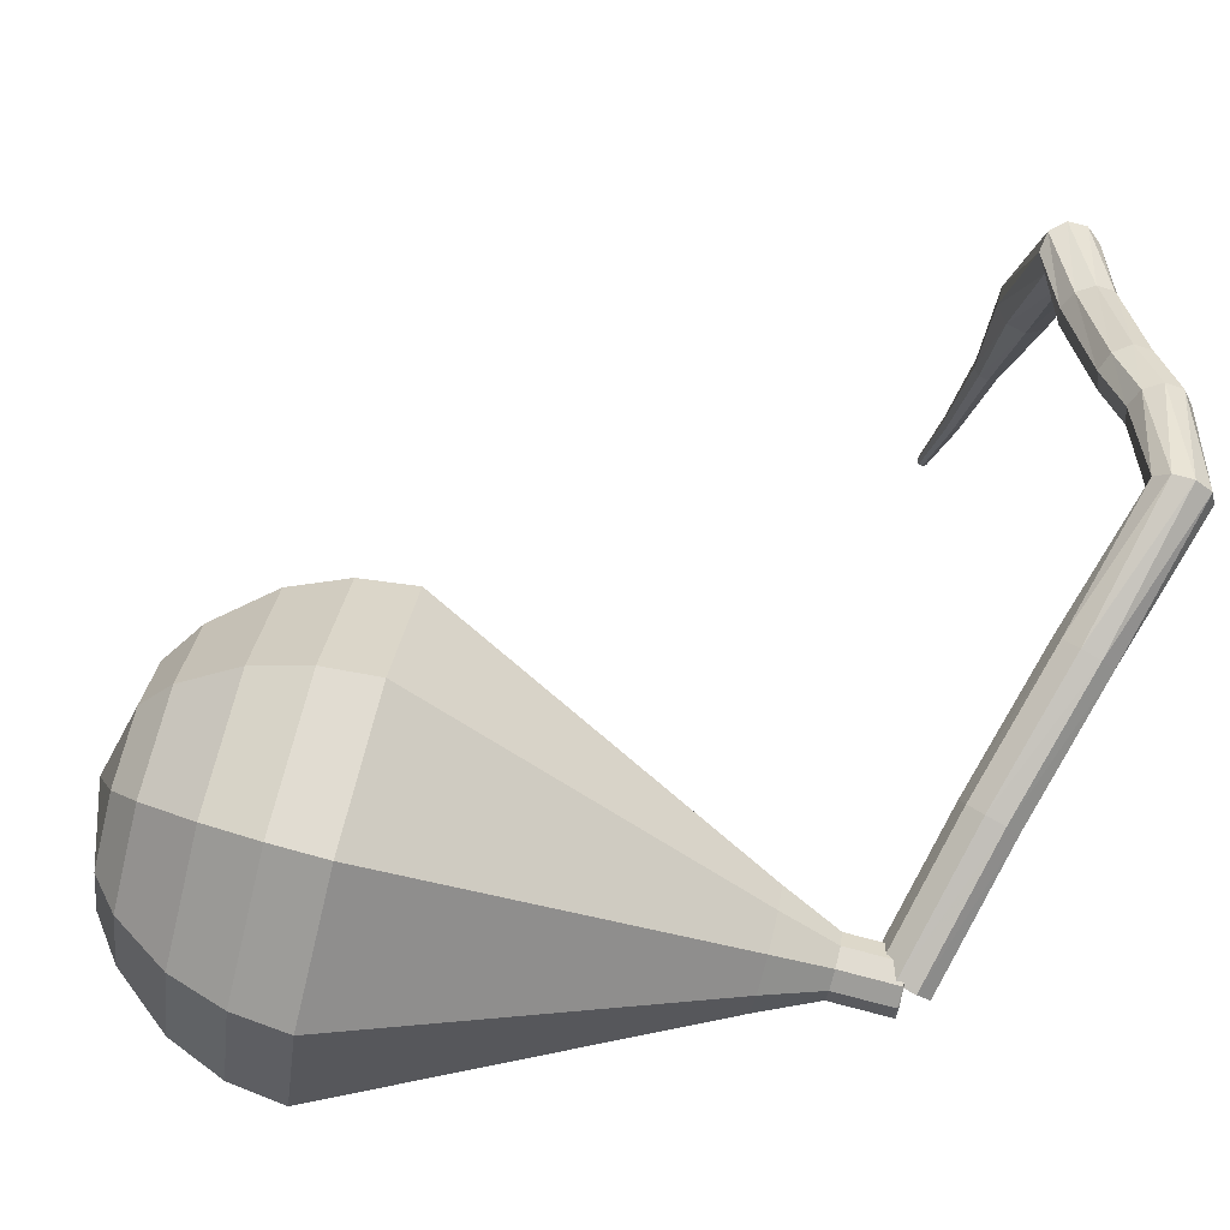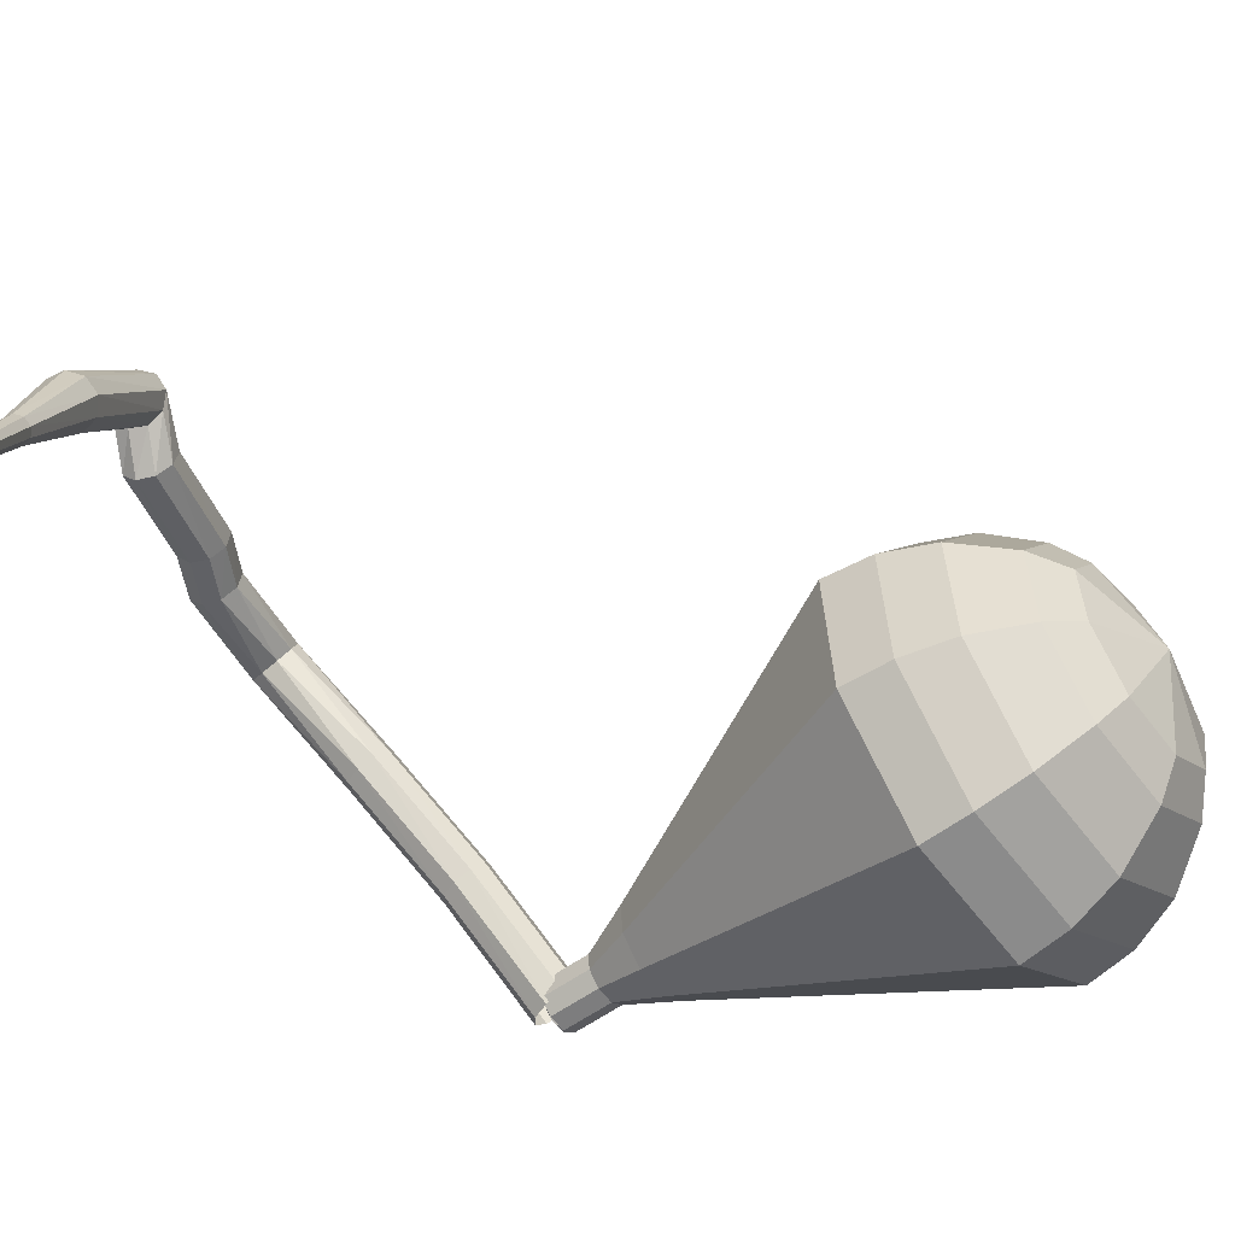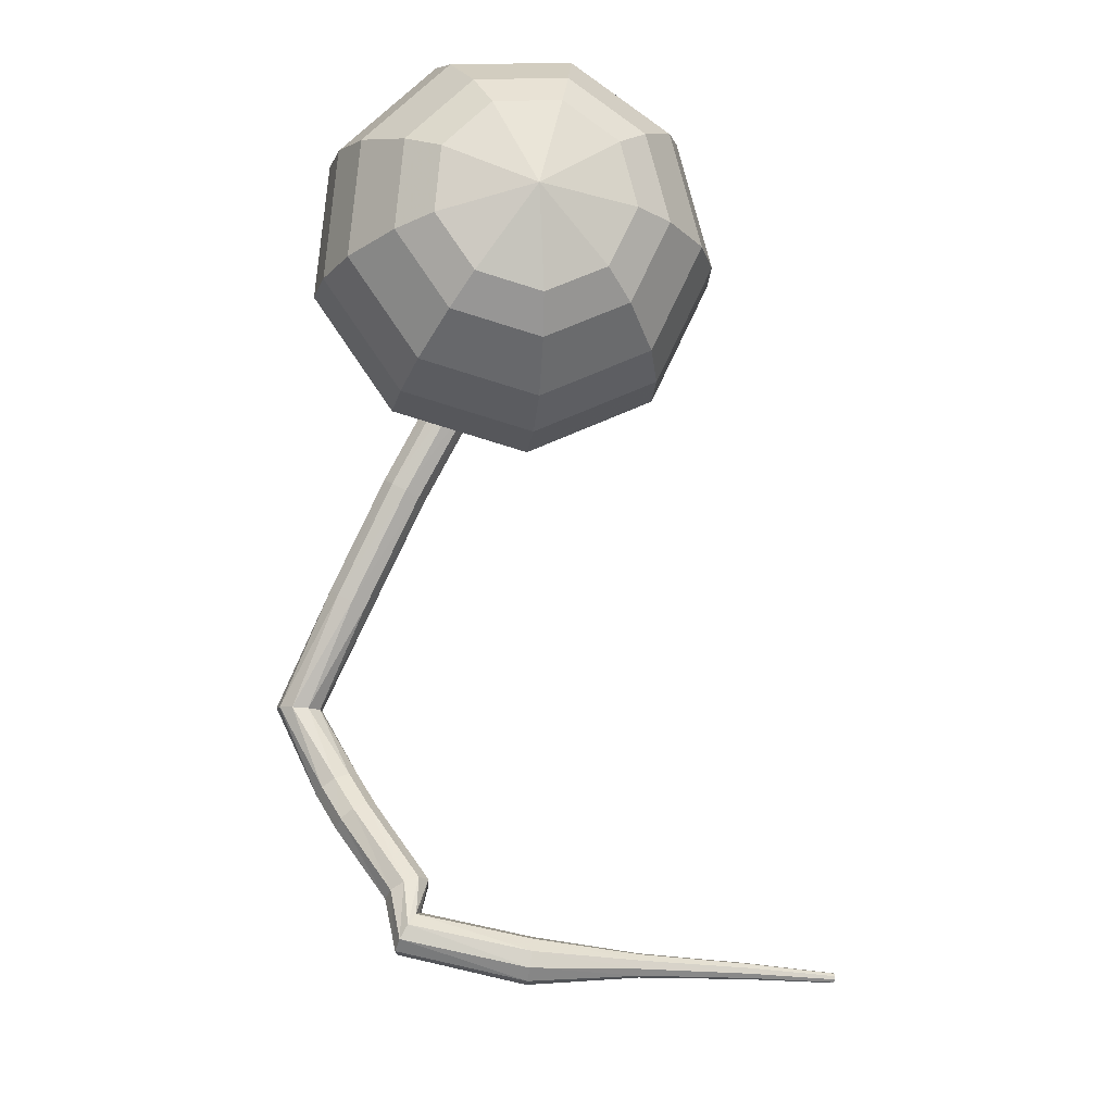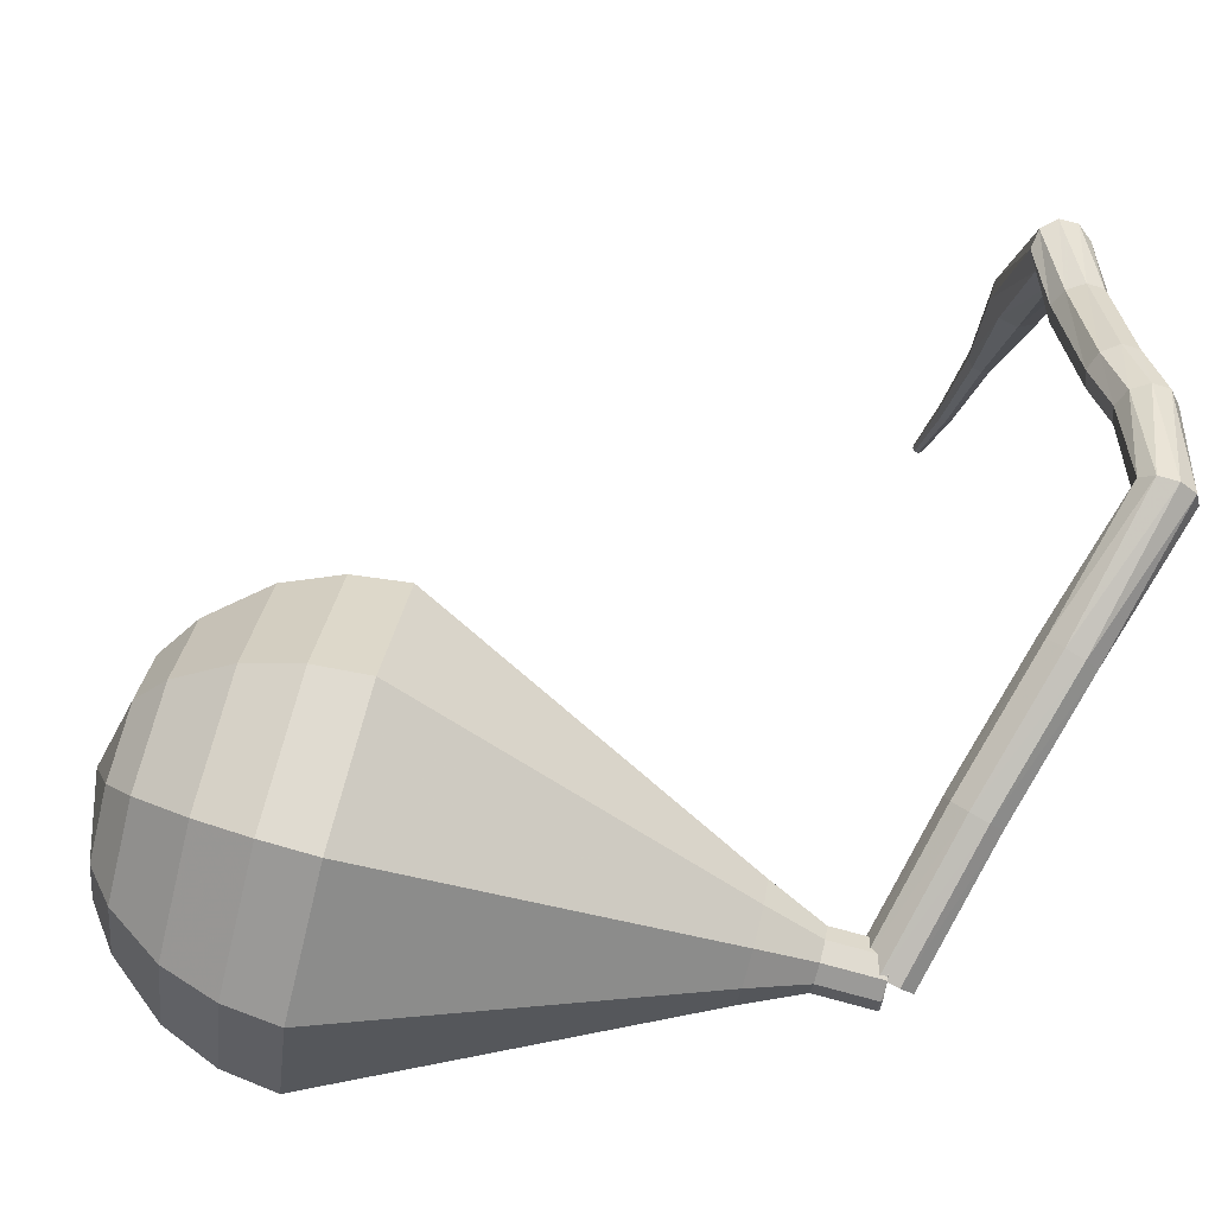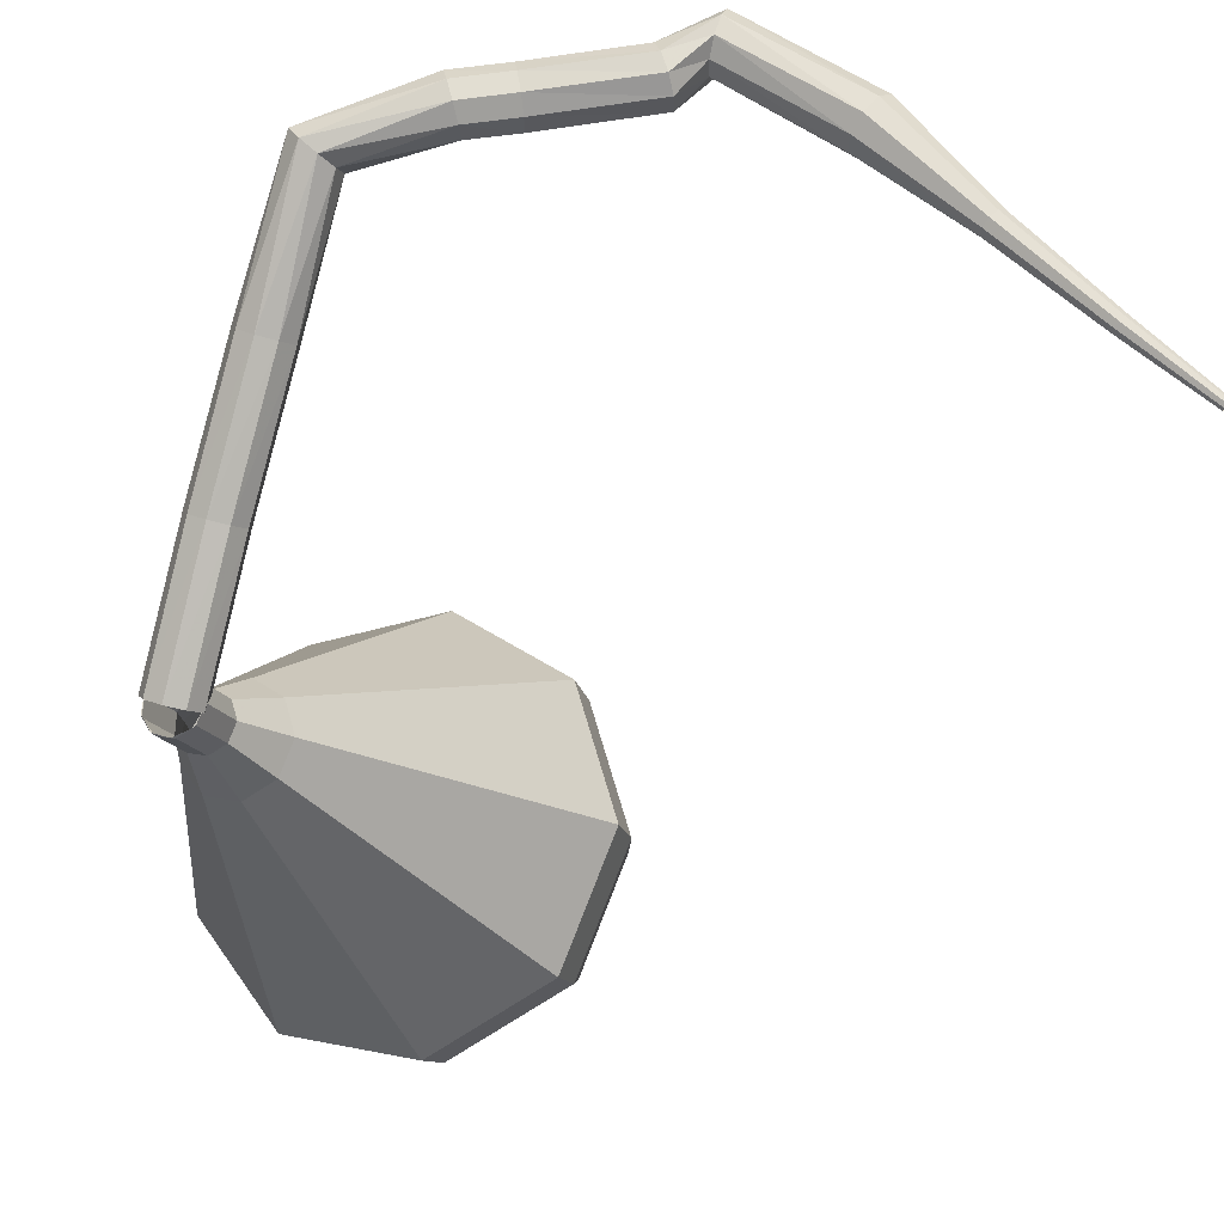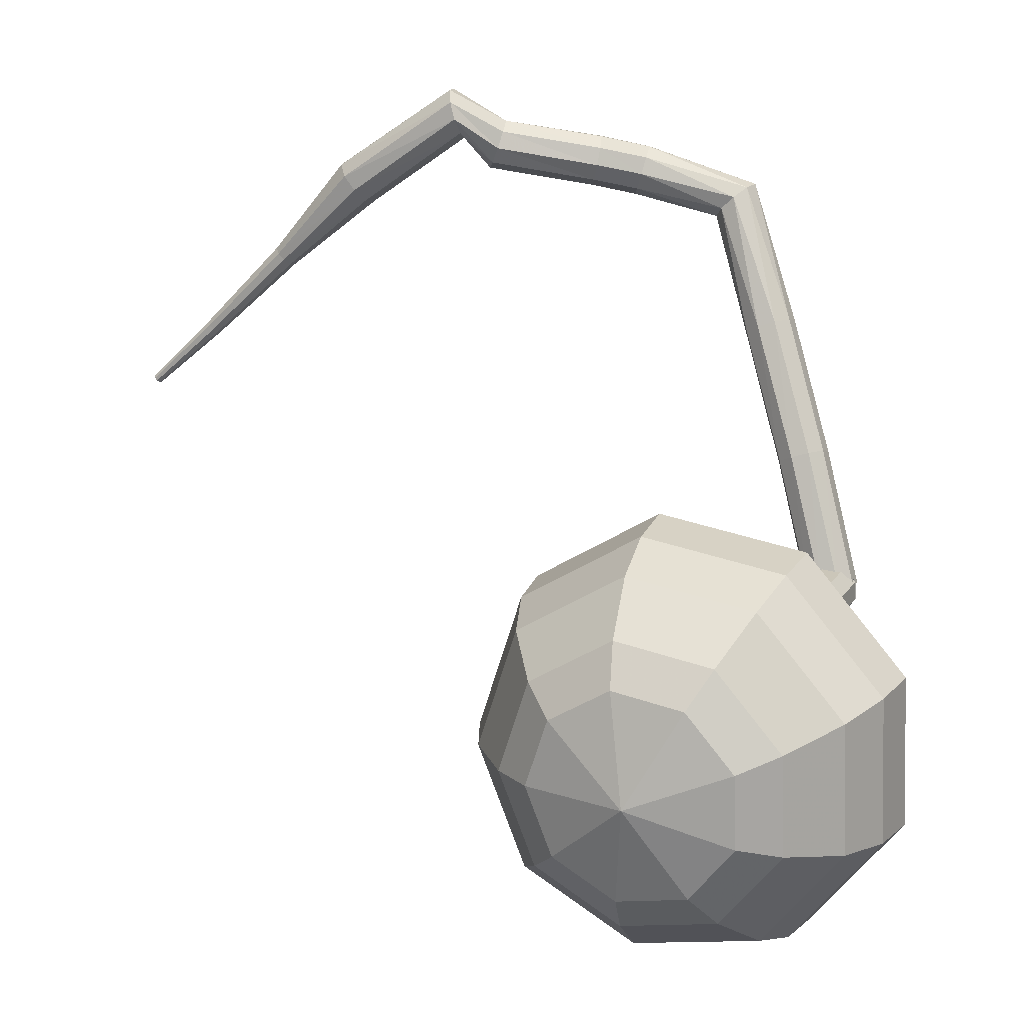
<metadata>
{"format":"obj","ext":"obj","renderer":"f3d","projection":"perspective","resolution":1024,"background":"white","views":[{"elev":26.2,"azim":68.9,"up":"+Y"},{"elev":-34.2,"azim":-82.3,"up":"+Y"},{"elev":46.9,"azim":-132.6,"up":"+Z"},{"elev":27.2,"azim":69.6,"up":"+Y"},{"elev":-31.5,"azim":172.4,"up":"+Y"},{"elev":31.1,"azim":-4.4,"up":"+Y"}]}
</metadata>
<code>
g tube1
v 165.1 148.8 176.6
v 165 148.4 176
v 164.5 148.1 175.8
v 163.8 148 175.9
v 163.3 148.2 176.3
v 163.2 148.6 176.8
v 163.6 149 177.3
v 164.2 149.2 177.4
v 164.8 149.1 177.1
v 165.1 148.8 176.6
v 164.3 153 173.6
v 164.1 152.6 173.1
v 163.6 152.3 172.8
v 162.9 152.2 172.9
v 162.4 152.4 173.3
v 162.3 152.8 173.9
v 162.7 153.2 174.3
v 163.3 153.4 174.4
v 164 153.4 174.1
v 164.3 153 173.6
v 163.3 157.1 170.4
v 163.2 156.7 169.9
v 162.6 156.3 169.6
v 162 156.2 169.7
v 161.5 156.4 170.1
v 161.4 156.8 170.6
v 161.7 157.3 171.1
v 162.3 157.5 171.2
v 163 157.4 170.9
v 163.3 157.1 170.4
v 162 161.5 167.1
v 162.1 161.1 166.6
v 161.8 160.6 166.3
v 161.3 160.1 166.4
v 160.8 160 166.8
v 160.5 160.3 167.4
v 160.6 160.8 167.8
v 161 161.4 167.9
v 161.6 161.6 167.6
v 162 161.5 167.1
v 158 162.7 165.8
v 158 162.4 165.2
v 158 161.8 164.9
v 157.8 161.2 165
v 157.6 160.8 165.5
v 157.4 160.8 166.1
v 157.4 161.3 166.7
v 157.5 162 166.8
v 157.8 162.5 166.4
v 158 162.7 165.8
v 156.1 163.2 165.8
v 156.1 162.9 165.2
v 156.1 162.3 164.8
v 155.9 161.7 164.9
v 155.8 161.3 165.5
v 155.7 161.3 166.1
v 155.7 161.7 166.7
v 155.8 162.4 166.8
v 155.9 163 166.4
v 156.1 163.2 165.8
v 152.4 163.6 165
v 152.4 163.4 164.4
v 152.2 162.8 164
v 152 162.2 164.1
v 151.8 161.8 164.7
v 151.7 161.8 165.3
v 151.8 162.2 165.9
v 151.9 162.9 166
v 152.2 163.4 165.6
v 152.4 163.6 165
v 150.2 164.9 164.9
v 150.3 164.7 164.3
v 150.6 164.2 163.9
v 150.8 163.6 164
v 150.8 163.1 164.6
v 150.7 163.1 165.2
v 150.5 163.5 165.7
v 150.3 164.1 165.9
v 150.1 164.7 165.5
v 150.2 164.9 164.9
v 145.8 161.6 164.1
v 146 161.5 163.4
v 146.5 161 163.1
v 146.9 160.5 163.2
v 147.2 160.2 163.7
v 147.1 160.1 164.4
v 146.8 160.4 164.9
v 146.3 160.9 165
v 145.9 161.3 164.7
v 145.8 161.6 164.1
v 143.1 157.8 163.7
v 143.2 157.8 163.4
v 143.4 157.6 163.2
v 143.7 157.3 163.3
v 143.8 157.2 163.5
v 143.8 157.2 163.9
v 143.6 157.3 164.1
v 143.4 157.5 164.2
v 143.2 157.7 164
v 143.1 157.8 163.7
v 140.1 154.4 163.3
v 140.2 154.4 163.1
v 140.3 154.3 163
v 140.5 154.1 163.1
v 140.6 154 163.2
v 140.6 154 163.5
v 140.5 154.1 163.6
v 140.3 154.2 163.7
v 140.2 154.4 163.6
v 140.1 154.4 163.3
v 137.7 151.9 163.1
v 137.7 151.8 163
v 137.8 151.7 162.9
v 137.9 151.7 162.9
v 138 151.6 163
v 138 151.6 163.2
v 137.9 151.6 163.3
v 137.8 151.7 163.3
v 137.7 151.8 163.2
v 137.7 151.9 163.1
f 1 2 12
f 12 11 1
f 2 3 13
f 13 12 2
f 3 4 14
f 14 13 3
f 4 5 15
f 15 14 4
f 5 6 16
f 16 15 5
f 6 7 17
f 17 16 6
f 7 8 18
f 18 17 7
f 8 9 19
f 19 18 8
f 9 10 20
f 20 19 9
f 11 12 22
f 22 21 11
f 12 13 23
f 23 22 12
f 13 14 24
f 24 23 13
f 14 15 25
f 25 24 14
f 15 16 26
f 26 25 15
f 16 17 27
f 27 26 16
f 17 18 28
f 28 27 17
f 18 19 29
f 29 28 18
f 19 20 30
f 30 29 19
f 21 22 32
f 32 31 21
f 22 23 33
f 33 32 22
f 23 24 34
f 34 33 23
f 24 25 35
f 35 34 24
f 25 26 36
f 36 35 25
f 26 27 37
f 37 36 26
f 27 28 38
f 38 37 27
f 28 29 39
f 39 38 28
f 29 30 40
f 40 39 29
f 31 32 42
f 42 41 31
f 32 33 43
f 43 42 32
f 33 34 44
f 44 43 33
f 34 35 45
f 45 44 34
f 35 36 46
f 46 45 35
f 36 37 47
f 47 46 36
f 37 38 48
f 48 47 37
f 38 39 49
f 49 48 38
f 39 40 50
f 50 49 39
f 41 42 52
f 52 51 41
f 42 43 53
f 53 52 42
f 43 44 54
f 54 53 43
f 44 45 55
f 55 54 44
f 45 46 56
f 56 55 45
f 46 47 57
f 57 56 46
f 47 48 58
f 58 57 47
f 48 49 59
f 59 58 48
f 49 50 60
f 60 59 49
f 51 52 62
f 62 61 51
f 52 53 63
f 63 62 52
f 53 54 64
f 64 63 53
f 54 55 65
f 65 64 54
f 55 56 66
f 66 65 55
f 56 57 67
f 67 66 56
f 57 58 68
f 68 67 57
f 58 59 69
f 69 68 58
f 59 60 70
f 70 69 59
f 61 62 72
f 72 71 61
f 62 63 73
f 73 72 62
f 63 64 74
f 74 73 63
f 64 65 75
f 75 74 64
f 65 66 76
f 76 75 65
f 66 67 77
f 77 76 66
f 67 68 78
f 78 77 67
f 68 69 79
f 79 78 68
f 69 70 80
f 80 79 69
f 71 72 82
f 82 81 71
f 72 73 83
f 83 82 72
f 73 74 84
f 84 83 73
f 74 75 85
f 85 84 74
f 75 76 86
f 86 85 75
f 76 77 87
f 87 86 76
f 77 78 88
f 88 87 77
f 78 79 89
f 89 88 78
f 79 80 90
f 90 89 79
f 81 82 92
f 92 91 81
f 82 83 93
f 93 92 82
f 83 84 94
f 94 93 83
f 84 85 95
f 95 94 84
f 85 86 96
f 96 95 85
f 86 87 97
f 97 96 86
f 87 88 98
f 98 97 87
f 88 89 99
f 99 98 88
f 89 90 100
f 100 99 89
f 91 92 102
f 102 101 91
f 92 93 103
f 103 102 92
f 93 94 104
f 104 103 93
f 94 95 105
f 105 104 94
f 95 96 106
f 106 105 95
f 96 97 107
f 107 106 96
f 97 98 108
f 108 107 97
f 98 99 109
f 109 108 98
f 99 100 110
f 110 109 99
f 101 102 112
f 112 111 101
f 102 103 113
f 113 112 102
f 103 104 114
f 114 113 103
f 104 105 115
f 115 114 104
f 105 106 116
f 116 115 105
f 106 107 117
f 117 116 106
f 107 108 118
f 118 117 107
f 108 109 119
f 119 118 108
f 109 110 120
f 120 119 109
v 164.5 149.5 176.6
v 163.9 149.5 176.3
v 163.4 149 176.1
v 163.3 148.3 176.2
v 163.6 147.8 176.4
v 164.2 147.6 176.7
v 164.7 147.9 177
v 165.1 148.5 177
v 165 149.1 176.9
v 164.5 149.5 176.6
v 164.6 149.5 176.6
v 164 149.5 176.2
v 163.5 149.1 176.1
v 163.3 148.4 176.1
v 163.5 147.9 176.4
v 164 147.6 176.7
v 164.6 147.8 177
v 165 148.4 177.1
v 165 149 176.9
v 164.6 149.5 176.6
v 163.7 149.9 178.2
v 163.1 149.9 177.9
v 162.6 149.5 177.7
v 162.4 148.9 177.8
v 162.6 148.3 178.1
v 163.1 148 178.4
v 163.7 148.2 178.7
v 164.1 148.8 178.7
v 164.1 149.5 178.6
v 163.7 149.9 178.2
v 163.2 151.1 179.9
v 162.1 151.2 179.3
v 161.1 150.4 179
v 160.7 149.2 179.1
v 161.1 148.1 179.6
v 162.1 147.6 180.3
v 163.2 148 180.8
v 164 149 180.9
v 163.9 150.3 180.5
v 163.2 151.1 179.9
v 162.7 152.4 181.6
v 161 152.5 180.7
v 159.5 151.3 180.2
v 159 149.5 180.4
v 159.6 147.8 181.1
v 161.1 147.1 182.1
v 162.8 147.7 182.8
v 163.8 149.3 183
v 163.8 151.1 182.5
v 162.7 152.4 181.6
v 162.2 153.7 183.3
v 159.9 153.8 182.1
v 158 152.2 181.4
v 157.3 149.8 181.6
v 158.1 147.6 182.6
v 160.1 146.6 183.9
v 162.3 147.4 184.9
v 163.7 149.5 185.2
v 163.7 152 184.5
v 162.2 153.7 183.3
v 161.2 156.2 186.6
v 157.8 156.4 184.8
v 154.9 154.1 183.8
v 153.8 150.4 184.2
v 155 147.1 185.7
v 158 145.7 187.6
v 161.4 146.8 189.1
v 163.5 150 189.5
v 163.5 153.7 188.5
v 161.2 156.2 186.6
v 160.2 158.8 190
v 155.7 159 187.5
v 151.8 155.9 186.2
v 150.3 151 186.7
v 152 146.6 188.7
v 156 144.7 191.3
v 160.4 146.2 193.3
v 163.3 150.4 193.8
v 163.2 155.4 192.5
v 160.2 158.8 190
v 159.3 159 191.6
v 154.9 159.2 189.2
v 151.1 156.2 188
v 149.7 151.5 188.4
v 151.3 147.2 190.3
v 155.1 145.3 192.9
v 159.5 146.8 194.8
v 162.2 150.9 195.3
v 162.2 155.7 194
v 159.3 159 191.6
v 158.1 158.7 193.2
v 154.2 158.9 191.1
v 150.8 156.2 190
v 149.5 152 190.4
v 150.9 148.1 192.1
v 154.4 146.5 194.4
v 158.2 147.8 196.1
v 160.7 151.5 196.5
v 160.7 155.8 195.4
v 158.1 158.7 193.2
v 156.6 157.7 194.8
v 153.6 157.8 193.2
v 151 155.8 192.4
v 150 152.6 192.7
v 151.1 149.7 194
v 153.7 148.4 195.7
v 156.7 149.4 197
v 158.6 152.2 197.3
v 158.5 155.5 196.5
v 156.6 157.7 194.8
v 155.5 156.7 195.6
v 153.4 156.8 194.5
v 151.5 155.3 193.8
v 150.8 153 194
v 151.6 150.8 195
v 153.5 149.9 196.3
v 155.6 150.6 197.2
v 157 152.7 197.5
v 157 155.1 196.8
v 155.5 156.7 195.6
v 153.6 153.6 196.5
v 153.6 153.6 196.5
v 153.6 153.6 196.5
v 153.6 153.6 196.5
v 153.6 153.6 196.5
v 153.6 153.6 196.5
v 153.6 153.6 196.5
v 153.6 153.6 196.5
v 153.6 153.6 196.5
v 153.6 153.6 196.5
f 121 122 132
f 132 131 121
f 122 123 133
f 133 132 122
f 123 124 134
f 134 133 123
f 124 125 135
f 135 134 124
f 125 126 136
f 136 135 125
f 126 127 137
f 137 136 126
f 127 128 138
f 138 137 127
f 128 129 139
f 139 138 128
f 129 130 140
f 140 139 129
f 131 132 142
f 142 141 131
f 132 133 143
f 143 142 132
f 133 134 144
f 144 143 133
f 134 135 145
f 145 144 134
f 135 136 146
f 146 145 135
f 136 137 147
f 147 146 136
f 137 138 148
f 148 147 137
f 138 139 149
f 149 148 138
f 139 140 150
f 150 149 139
f 141 142 152
f 152 151 141
f 142 143 153
f 153 152 142
f 143 144 154
f 154 153 143
f 144 145 155
f 155 154 144
f 145 146 156
f 156 155 145
f 146 147 157
f 157 156 146
f 147 148 158
f 158 157 147
f 148 149 159
f 159 158 148
f 149 150 160
f 160 159 149
f 151 152 162
f 162 161 151
f 152 153 163
f 163 162 152
f 153 154 164
f 164 163 153
f 154 155 165
f 165 164 154
f 155 156 166
f 166 165 155
f 156 157 167
f 167 166 156
f 157 158 168
f 168 167 157
f 158 159 169
f 169 168 158
f 159 160 170
f 170 169 159
f 161 162 172
f 172 171 161
f 162 163 173
f 173 172 162
f 163 164 174
f 174 173 163
f 164 165 175
f 175 174 164
f 165 166 176
f 176 175 165
f 166 167 177
f 177 176 166
f 167 168 178
f 178 177 167
f 168 169 179
f 179 178 168
f 169 170 180
f 180 179 169
f 171 172 182
f 182 181 171
f 172 173 183
f 183 182 172
f 173 174 184
f 184 183 173
f 174 175 185
f 185 184 174
f 175 176 186
f 186 185 175
f 176 177 187
f 187 186 176
f 177 178 188
f 188 187 177
f 178 179 189
f 189 188 178
f 179 180 190
f 190 189 179
f 181 182 192
f 192 191 181
f 182 183 193
f 193 192 182
f 183 184 194
f 194 193 183
f 184 185 195
f 195 194 184
f 185 186 196
f 196 195 185
f 186 187 197
f 197 196 186
f 187 188 198
f 198 197 187
f 188 189 199
f 199 198 188
f 189 190 200
f 200 199 189
f 191 192 202
f 202 201 191
f 192 193 203
f 203 202 192
f 193 194 204
f 204 203 193
f 194 195 205
f 205 204 194
f 195 196 206
f 206 205 195
f 196 197 207
f 207 206 196
f 197 198 208
f 208 207 197
f 198 199 209
f 209 208 198
f 199 200 210
f 210 209 199
f 201 202 212
f 212 211 201
f 202 203 213
f 213 212 202
f 203 204 214
f 214 213 203
f 204 205 215
f 215 214 204
f 205 206 216
f 216 215 205
f 206 207 217
f 217 216 206
f 207 208 218
f 218 217 207
f 208 209 219
f 219 218 208
f 209 210 220
f 220 219 209
f 211 212 222
f 222 221 211
f 212 213 223
f 223 222 212
f 213 214 224
f 224 223 213
f 214 215 225
f 225 224 214
f 215 216 226
f 226 225 215
f 216 217 227
f 227 226 216
f 217 218 228
f 228 227 217
f 218 219 229
f 229 228 218
f 219 220 230
f 230 229 219
f 221 222 232
f 232 231 221
f 222 223 233
f 233 232 222
f 223 224 234
f 234 233 223
f 224 225 235
f 235 234 224
f 225 226 236
f 236 235 225
f 226 227 237
f 237 236 226
f 227 228 238
f 238 237 227
f 228 229 239
f 239 238 228
f 229 230 240
f 240 239 229
f 231 232 242
f 242 241 231
f 232 233 243
f 243 242 232
f 233 234 244
f 244 243 233
f 234 235 245
f 245 244 234
f 235 236 246
f 246 245 235
f 236 237 247
f 247 246 236
f 237 238 248
f 248 247 237
f 238 239 249
f 249 248 238
f 239 240 250
f 250 249 239

</code>
